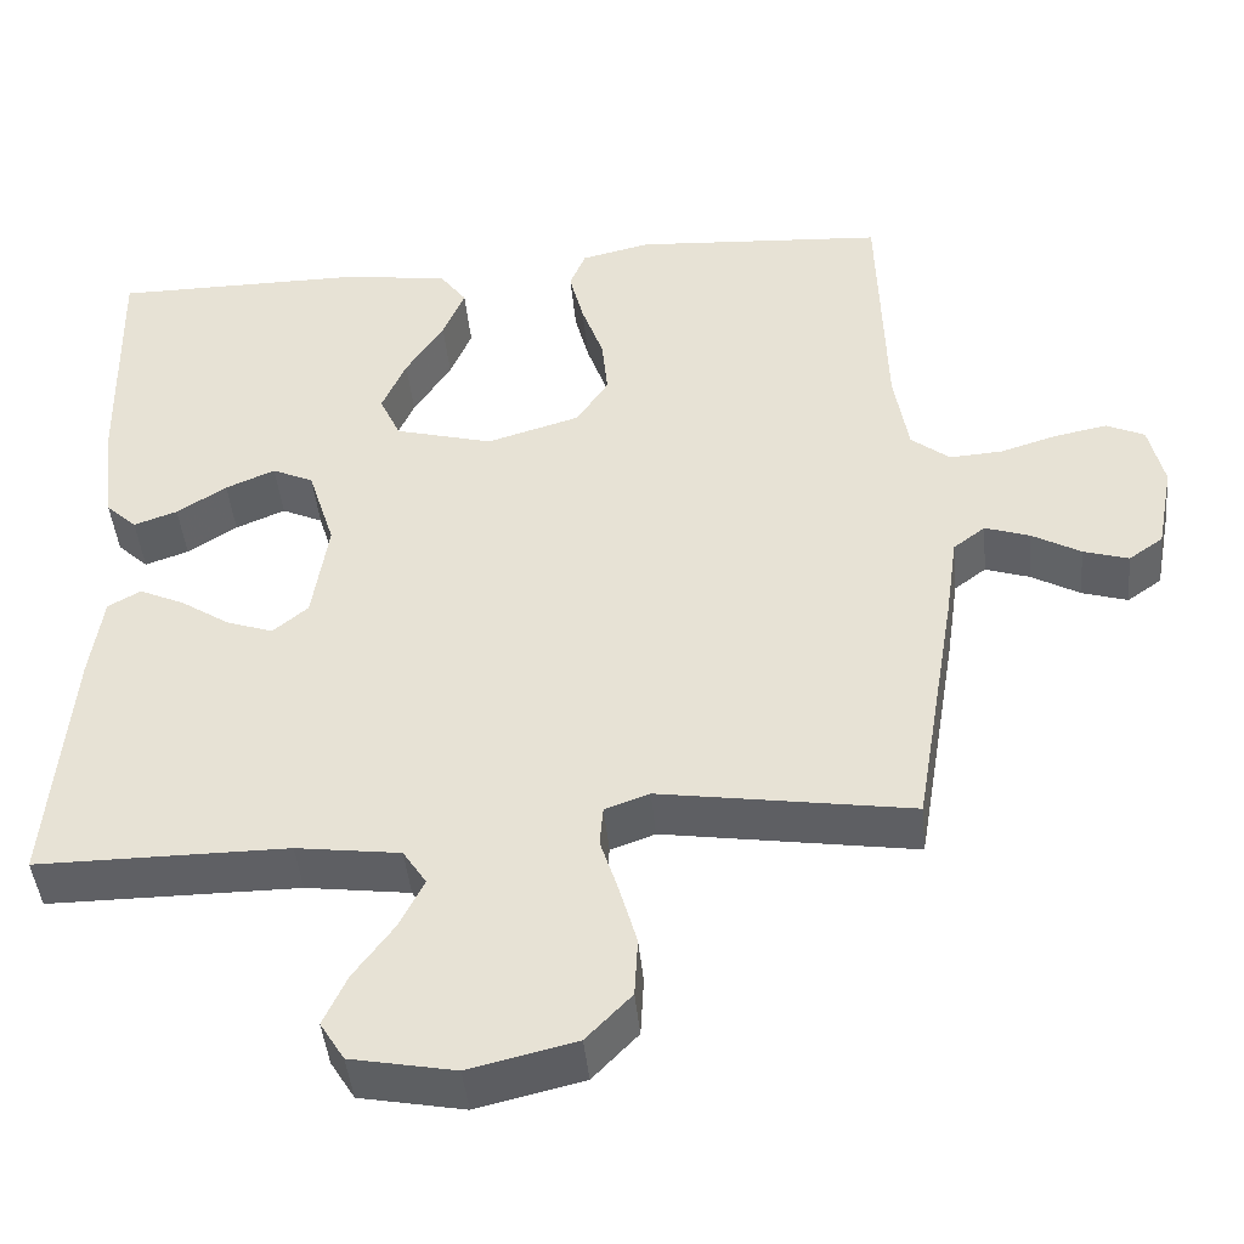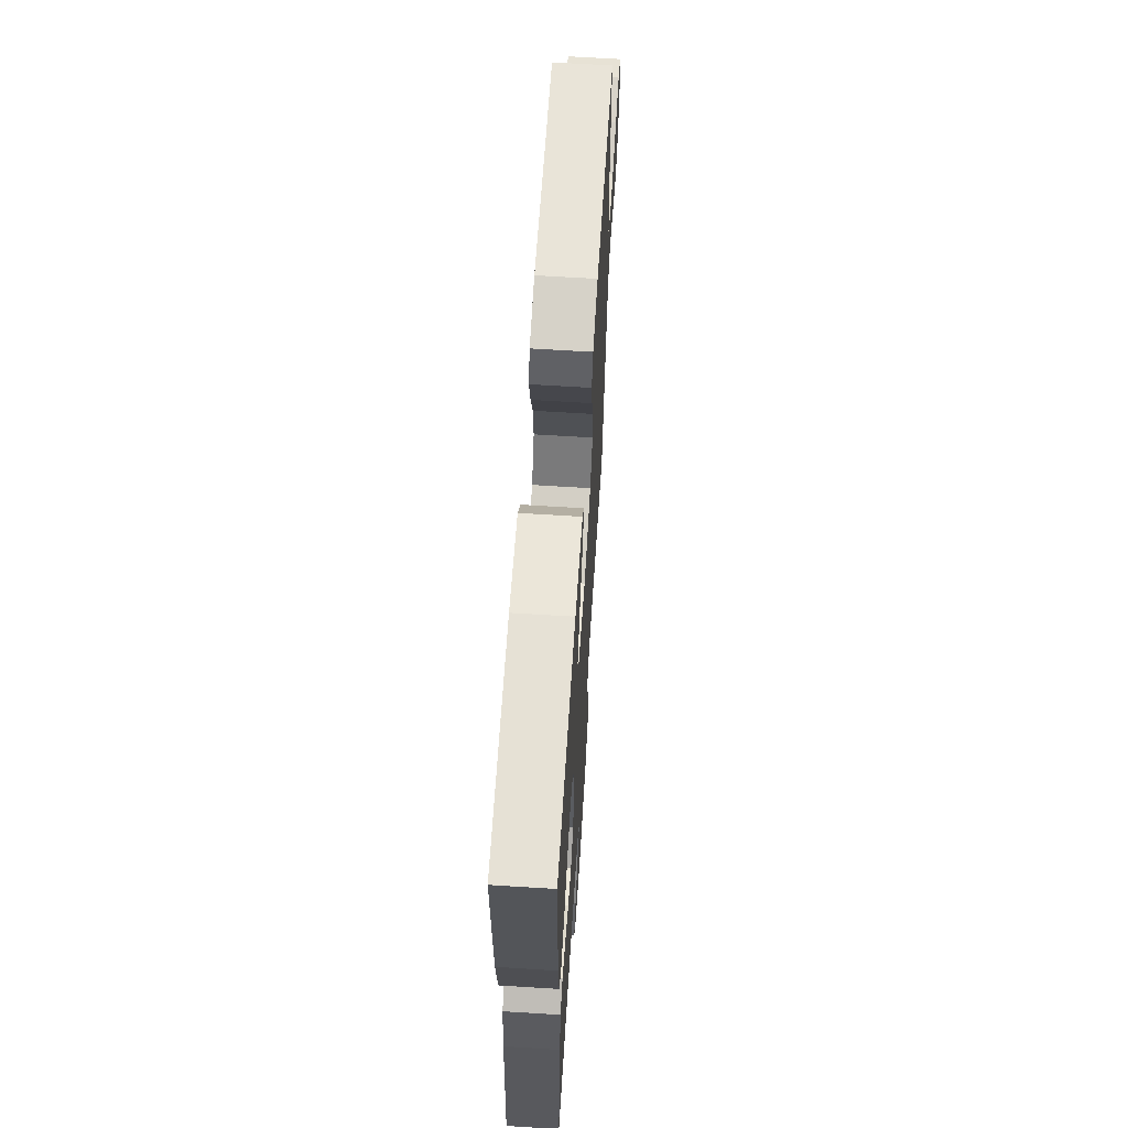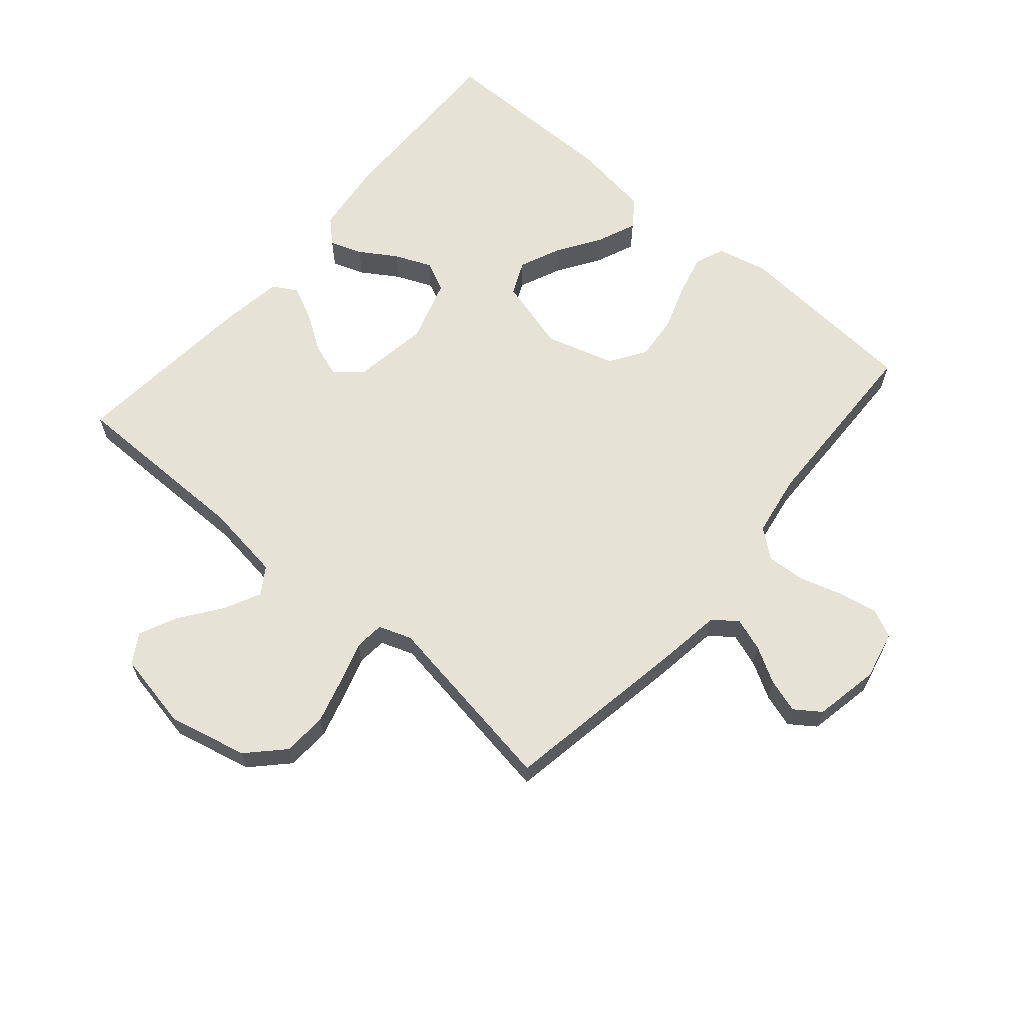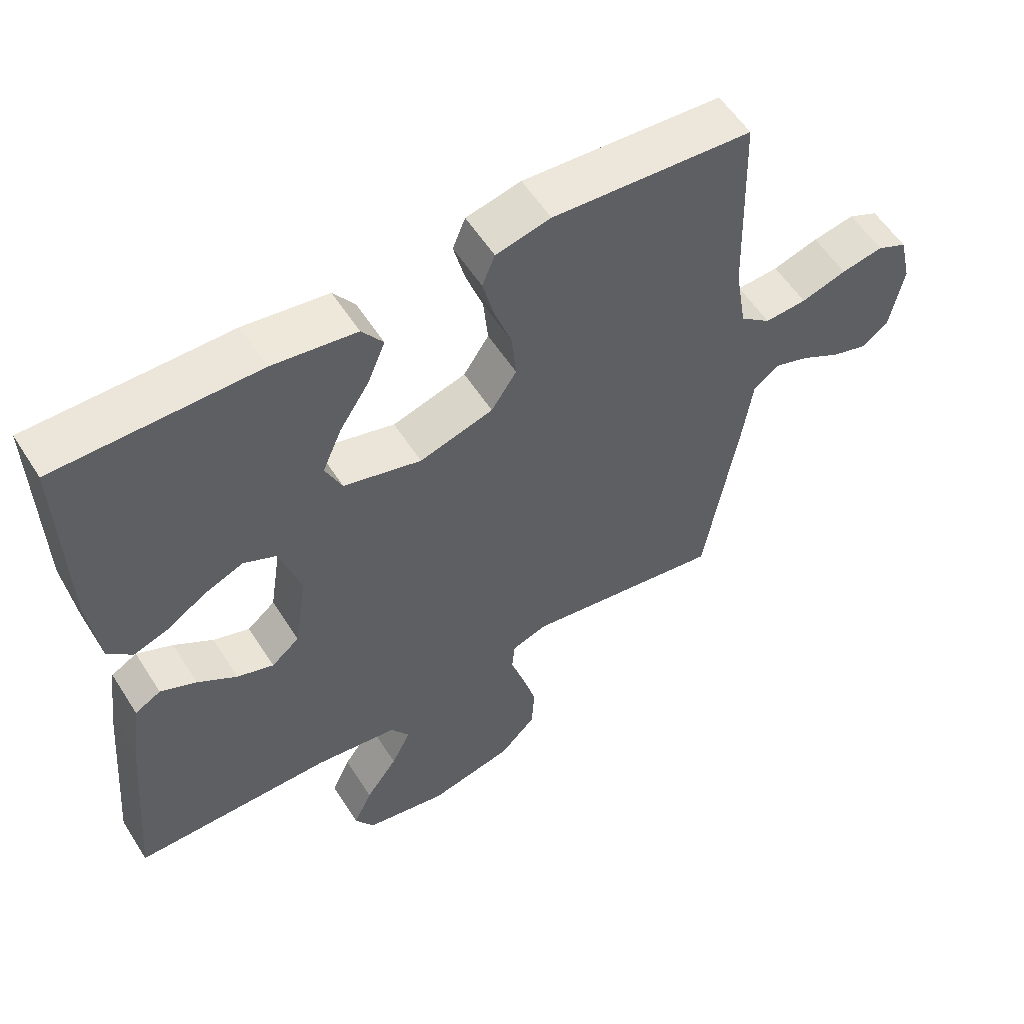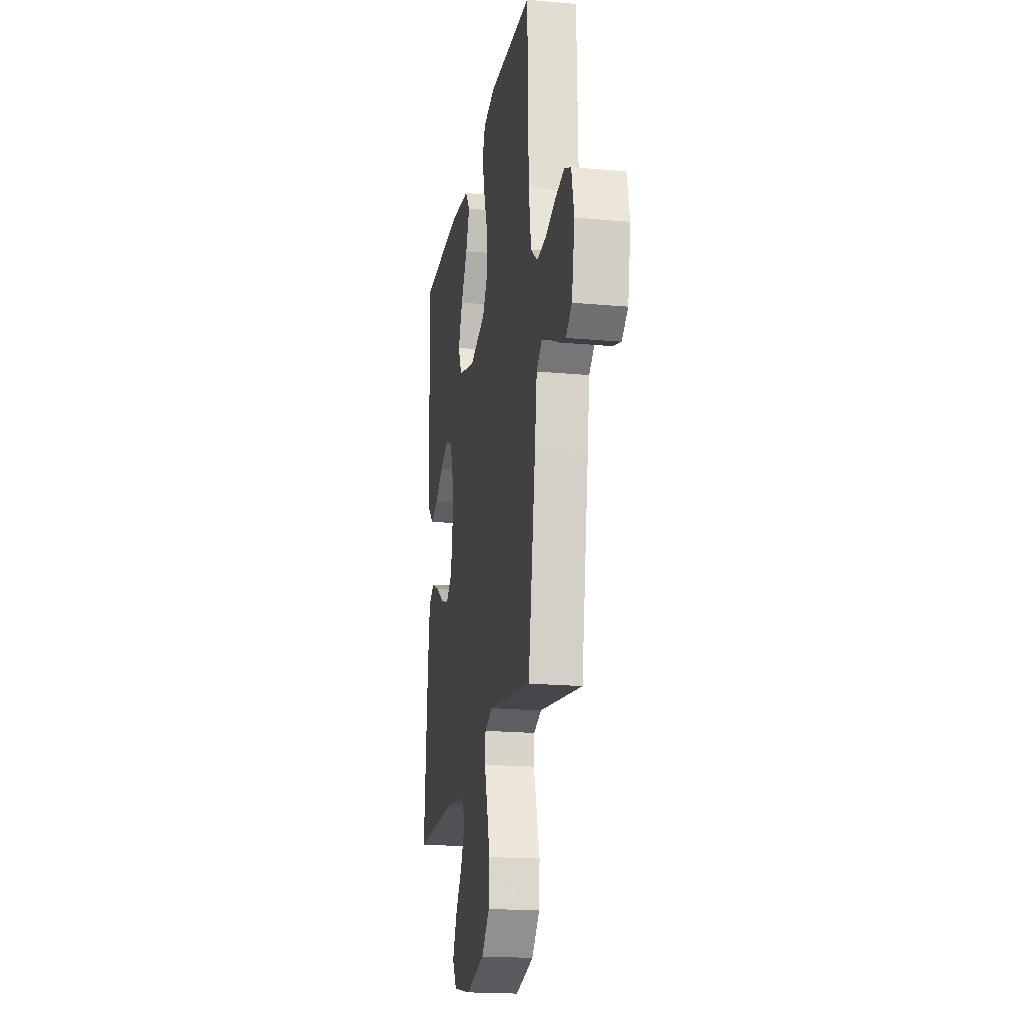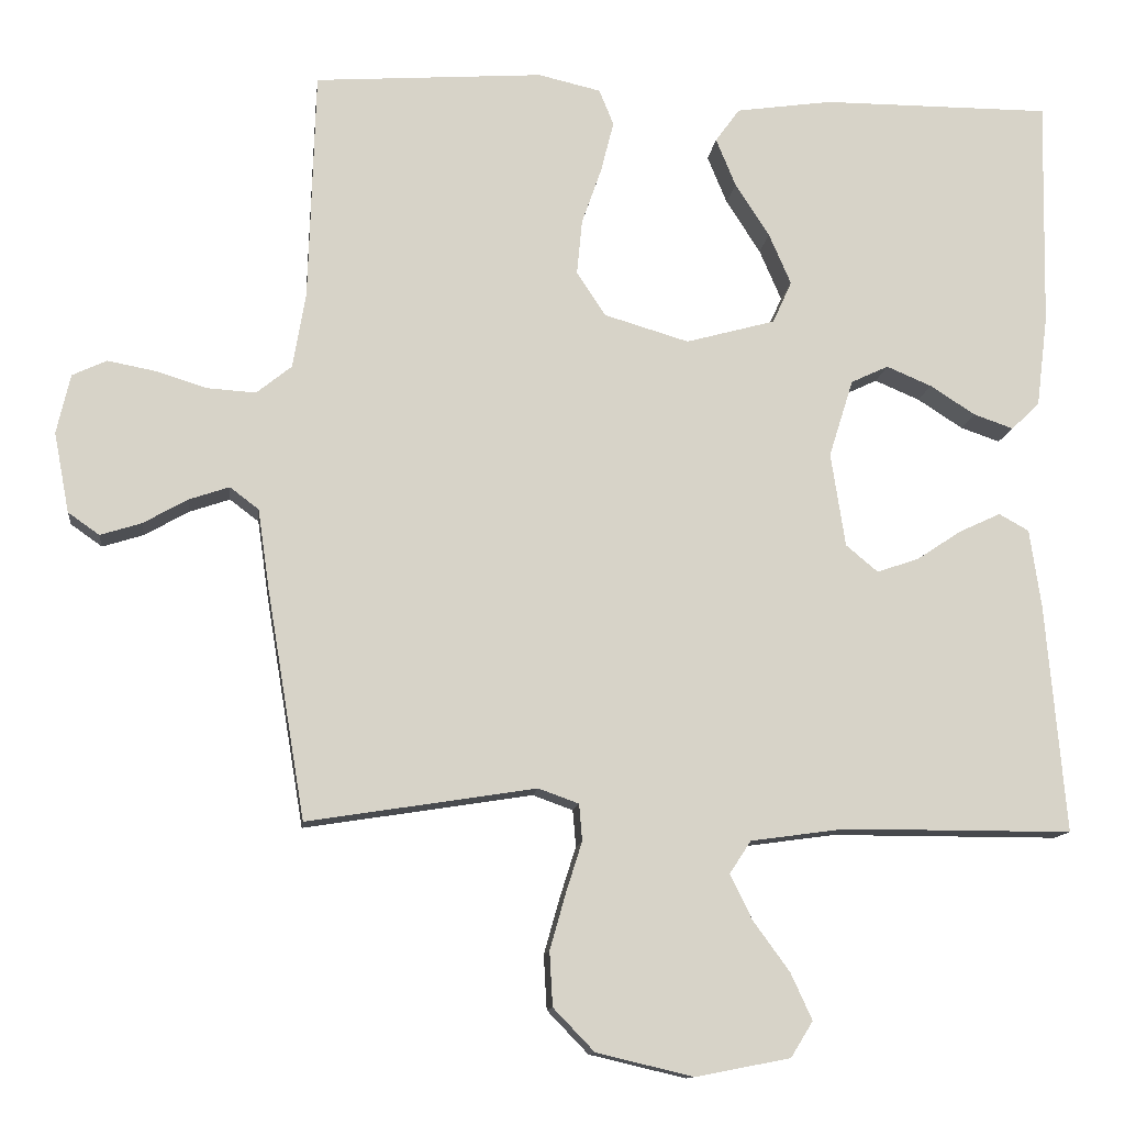
<metadata>
{"format":"obj","ext":"obj","renderer":"f3d","projection":"perspective","resolution":1024,"background":"white","views":[{"elev":-44.3,"azim":-174.5,"up":"+Z"},{"elev":64.8,"azim":93.6,"up":"+Z"},{"elev":63.8,"azim":-139.3,"up":"+Y"},{"elev":56.4,"azim":147.9,"up":"+Z"},{"elev":-19.5,"azim":-99.6,"up":"+Z"},{"elev":-12.1,"azim":-6.5,"up":"+Z"}]}
</metadata>
<code>
v 0.5 0.07 0.5
v 0.494 0.07 0.2
v 0.479 0.07 0.079
v 0.442 0.07 0.044
v 0.39 0.07 0.062
v 0.331 0.07 0.1
v 0.272 0.07 0.125
v 0.223 0.07 0.102
v 0.191 0.07 0
v 0.21 0.07 -0.123
v 0.252 0.07 -0.158
v 0.307 0.07 -0.139
v 0.366 0.07 -0.1
v 0.42 0.07 -0.075
v 0.459 0.07 -0.097
v 0.474 0.07 -0.2
v 0.5 0.07 -0.5
v 0.2 0.07 -0.5
v 0.076 0.07 -0.517
v 0.048 0.07 -0.56
v 0.077 0.07 -0.619
v 0.125 0.07 -0.685
v 0.153 0.07 -0.746
v 0.124 0.07 -0.793
v 0 0.07 -0.817
v -0.127 0.07 -0.787
v -0.181 0.07 -0.731
v -0.185 0.07 -0.66
v -0.164 0.07 -0.586
v -0.143 0.07 -0.52
v -0.147 0.07 -0.472
v -0.2 0.07 -0.453
v -0.5 0.07 -0.5
v -0.55 0.07 -0.2
v -0.565 0.07 -0.095
v -0.603 0.07 -0.066
v -0.656 0.07 -0.084
v -0.714 0.07 -0.117
v -0.768 0.07 -0.134
v -0.809 0.07 -0.105
v -0.829 0.07 0
v -0.811 0.07 0.078
v -0.766 0.07 0.099
v -0.703 0.07 0.087
v -0.635 0.07 0.066
v -0.572 0.07 0.062
v -0.526 0.07 0.099
v -0.509 0.07 0.2
v -0.5 0.07 0.5
v -0.2 0.07 0.521
v -0.118 0.07 0.502
v -0.099 0.07 0.455
v -0.116 0.07 0.388
v -0.142 0.07 0.314
v -0.149 0.07 0.242
v -0.111 0.07 0.184
v 0 0.07 0.151
v 0.117 0.07 0.183
v 0.142 0.07 0.238
v 0.113 0.07 0.305
v 0.068 0.07 0.375
v 0.042 0.07 0.438
v 0.074 0.07 0.482
v 0.2 0.07 0.5
v 0.5 0 0.5
v 0.494 0 0.2
v 0.479 0 0.079
v 0.442 0 0.044
v 0.39 0 0.062
v 0.331 0 0.1
v 0.272 0 0.125
v 0.223 0 0.102
v 0.191 0 0
v 0.21 0 -0.123
v 0.252 0 -0.158
v 0.307 0 -0.139
v 0.366 0 -0.1
v 0.42 0 -0.075
v 0.459 0 -0.097
v 0.474 0 -0.2
v 0.5 0 -0.5
v 0.2 0 -0.5
v 0.076 0 -0.517
v 0.048 0 -0.56
v 0.077 0 -0.619
v 0.125 0 -0.685
v 0.153 0 -0.746
v 0.124 0 -0.793
v 0 0 -0.817
v -0.127 0 -0.787
v -0.181 0 -0.731
v -0.185 0 -0.66
v -0.164 0 -0.586
v -0.143 0 -0.52
v -0.147 0 -0.472
v -0.2 0 -0.453
v -0.5 0 -0.5
v -0.55 0 -0.2
v -0.565 0 -0.095
v -0.603 0 -0.066
v -0.656 0 -0.084
v -0.714 0 -0.117
v -0.768 0 -0.134
v -0.809 0 -0.105
v -0.829 0 0
v -0.811 0 0.078
v -0.766 0 0.099
v -0.703 0 0.087
v -0.635 0 0.066
v -0.572 0 0.062
v -0.526 0 0.099
v -0.509 0 0.2
v -0.5 0 0.5
v -0.2 0 0.521
v -0.118 0 0.502
v -0.099 0 0.455
v -0.116 0 0.388
v -0.142 0 0.314
v -0.149 0 0.242
v -0.111 0 0.184
v 0 0 0.151
v 0.117 0 0.183
v 0.142 0 0.238
v 0.113 0 0.305
v 0.068 0 0.375
v 0.042 0 0.438
v 0.074 0 0.482
v 0.2 0 0.5
f 60 61 62 63
f 59 60 63 64
f 51 52 53 54
f 49 50 51 54
f 48 49 54 55
f 47 48 55 56
f 42 43 44 45
f 40 41 42 45
f 40 45 46
f 37 38 39 40
f 36 37 40 46
f 35 36 46 47
f 32 33 34 35
f 31 32 35 47
f 27 28 29 30
f 25 26 27 30
f 25 30 31
f 24 25 31
f 21 22 23 24
f 20 21 24 31
f 19 20 31 47
f 15 16 17 18
f 12 13 14 15
f 11 12 15 18
f 10 11 18 19
f 3 4 5 6
f 3 6 7
f 2 3 7
f 59 64 1 2
f 58 59 2 7
f 57 58 7 8
f 19 47 56 57
f 9 10 19 57
f 8 9 57
f 127 126 125 124
f 128 127 124 123
f 118 117 116 115
f 118 115 114 113
f 119 118 113 112
f 120 119 112 111
f 109 108 107 106
f 109 106 105 104
f 110 109 104
f 104 103 102 101
f 110 104 101 100
f 111 110 100 99
f 99 98 97 96
f 111 99 96 95
f 94 93 92 91
f 94 91 90 89
f 95 94 89
f 95 89 88
f 88 87 86 85
f 95 88 85 84
f 111 95 84 83
f 82 81 80 79
f 79 78 77 76
f 82 79 76 75
f 83 82 75 74
f 70 69 68 67
f 71 70 67
f 71 67 66
f 66 65 128 123
f 71 66 123 122
f 72 71 122 121
f 121 120 111 83
f 121 83 74 73
f 121 73 72
f 1 65 66 2
f 2 66 67 3
f 3 67 68 4
f 4 68 69 5
f 5 69 70 6
f 6 70 71 7
f 7 71 72 8
f 8 72 73 9
f 9 73 74 10
f 10 74 75 11
f 11 75 76 12
f 12 76 77 13
f 13 77 78 14
f 14 78 79 15
f 15 79 80 16
f 16 80 81 17
f 17 81 82 18
f 18 82 83 19
f 19 83 84 20
f 20 84 85 21
f 21 85 86 22
f 22 86 87 23
f 23 87 88 24
f 24 88 89 25
f 25 89 90 26
f 26 90 91 27
f 27 91 92 28
f 28 92 93 29
f 29 93 94 30
f 30 94 95 31
f 31 95 96 32
f 32 96 97 33
f 33 97 98 34
f 34 98 99 35
f 35 99 100 36
f 36 100 101 37
f 37 101 102 38
f 38 102 103 39
f 39 103 104 40
f 40 104 105 41
f 41 105 106 42
f 42 106 107 43
f 43 107 108 44
f 44 108 109 45
f 45 109 110 46
f 46 110 111 47
f 47 111 112 48
f 48 112 113 49
f 49 113 114 50
f 50 114 115 51
f 51 115 116 52
f 52 116 117 53
f 53 117 118 54
f 54 118 119 55
f 55 119 120 56
f 56 120 121 57
f 57 121 122 58
f 58 122 123 59
f 59 123 124 60
f 60 124 125 61
f 61 125 126 62
f 62 126 127 63
f 63 127 128 64
f 64 128 65 1

</code>
